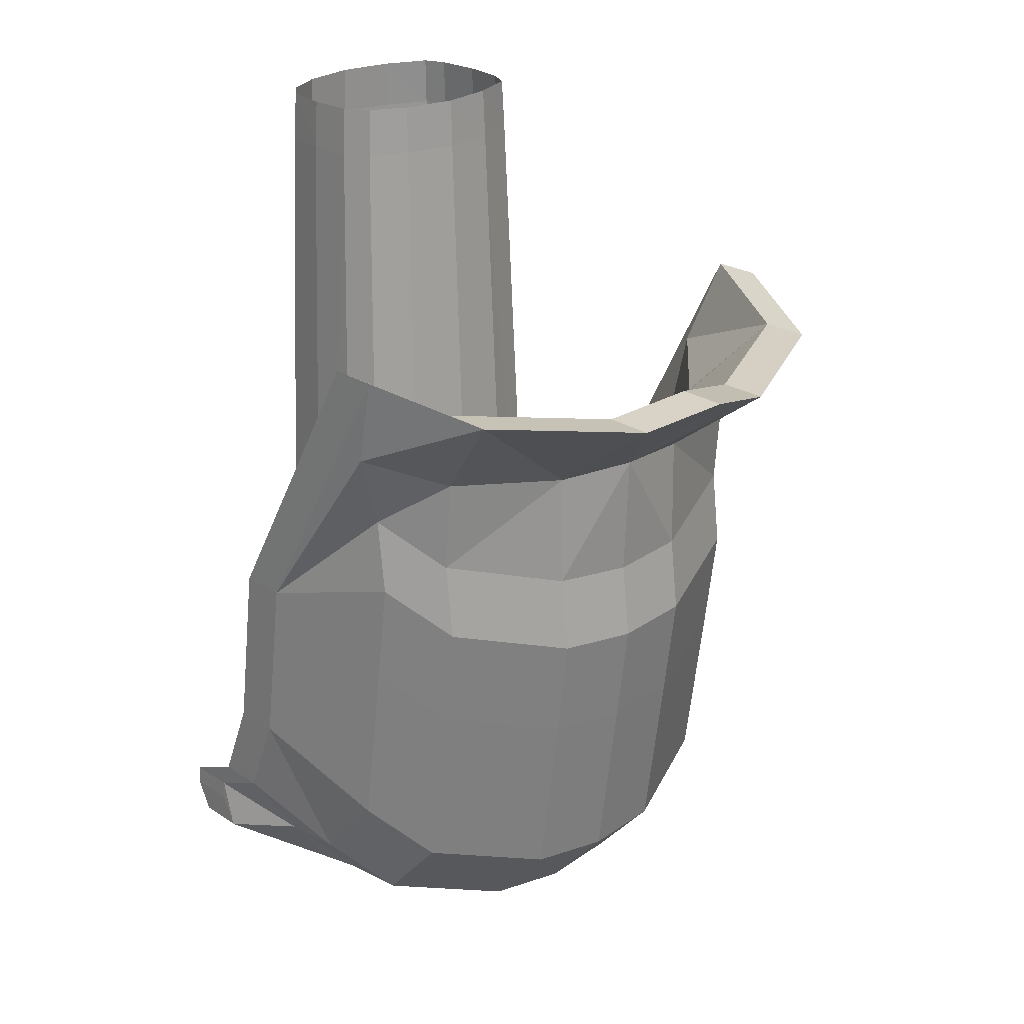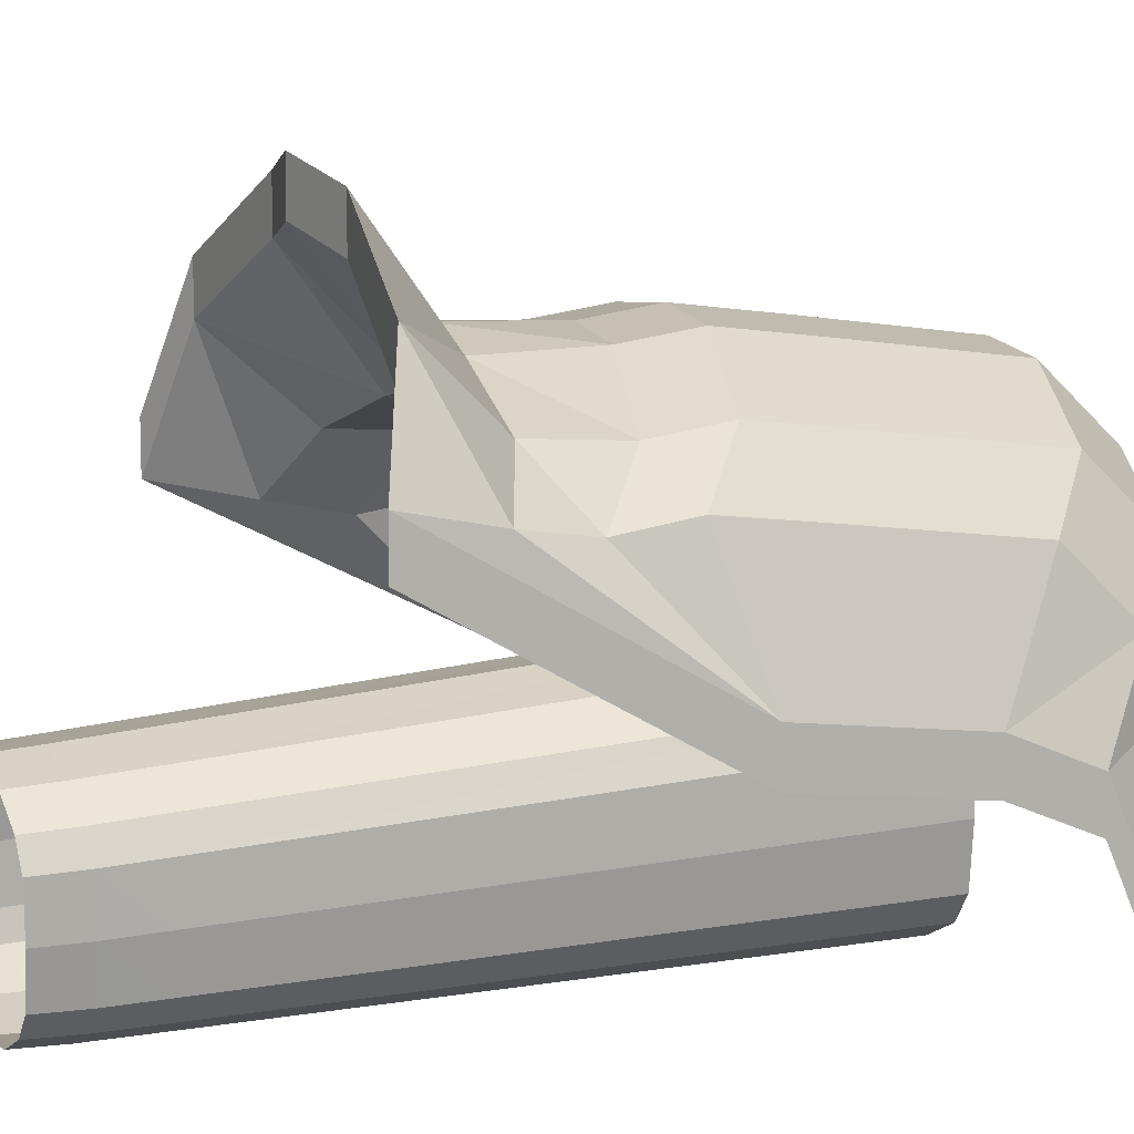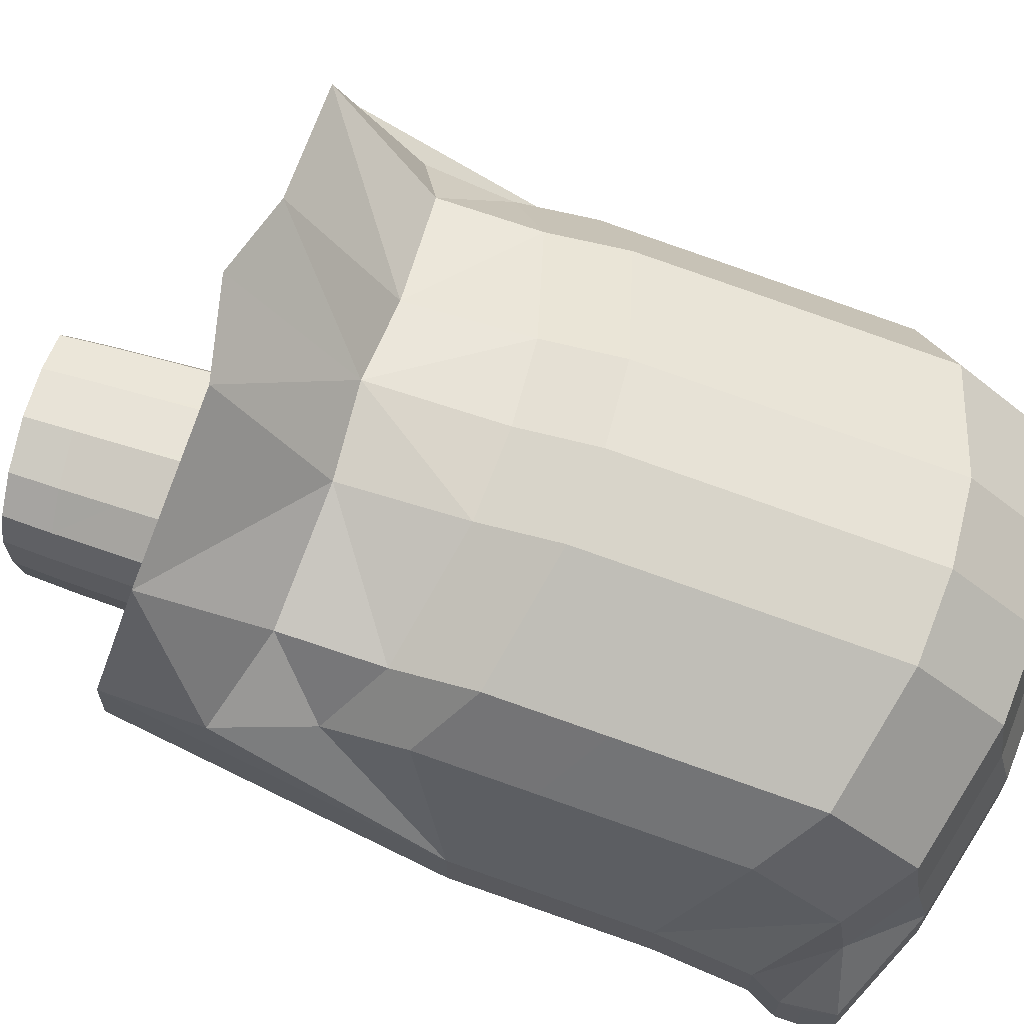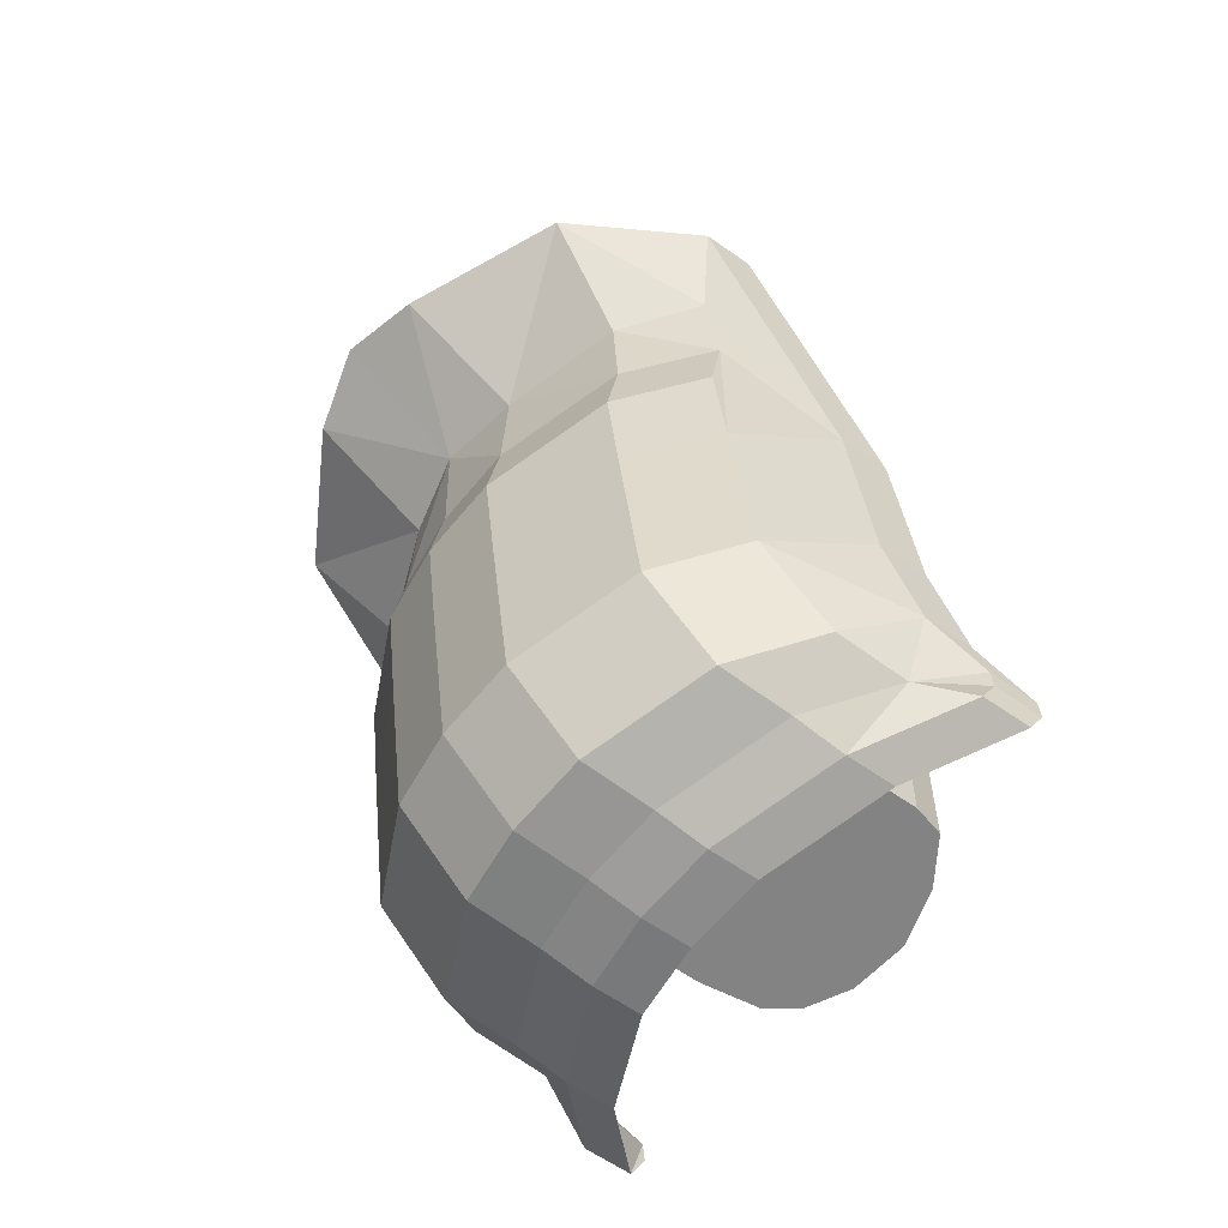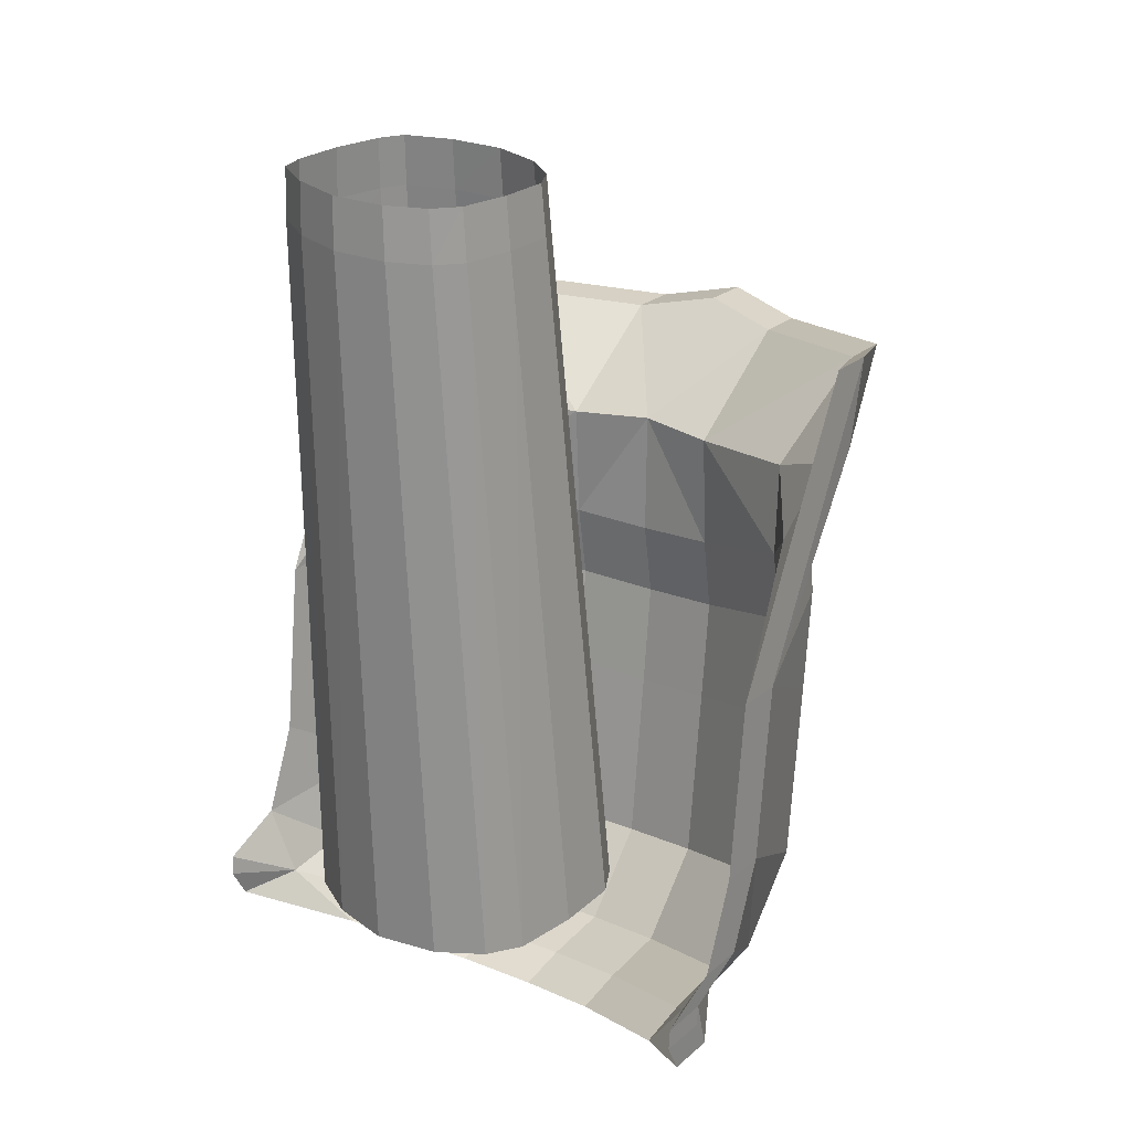
<metadata>
{"format":"obj","ext":"obj","renderer":"f3d","projection":"perspective","resolution":1024,"background":"white","views":[{"elev":23.7,"azim":137.7,"up":"+Z"},{"elev":9.9,"azim":65.7,"up":"+Y"},{"elev":66.7,"azim":107.1,"up":"+Y"},{"elev":-61.5,"azim":-125.5,"up":"+Z"},{"elev":23.2,"azim":35.1,"up":"+Z"}]}
</metadata>
<code>
o 立方体.004
v -0.6253 -0.2986 1.511
v 0.1607 -0.3766 1.471
v -0.6495 0.04238 1.52
v 0.2837 -0.05027 1.472
v -0.2305 -0.4781 1.488
v 0.2433 -0.2722 1.47
v -0.6541 -0.1831 1.515
v -0.001656 -0.456 1.478
v -0.4504 -0.4115 1.501
v -0.5582 0.3719 1.522
v 0.2278 0.2938 1.482
v -0.1355 0.4703 1.503
v 0.2881 0.1753 1.477
v -0.6093 0.2644 1.522
v 0.08437 0.4036 1.491
v -0.3643 0.4482 1.514
v -0.6424 0.03832 1.73
v -0.6191 -0.2956 1.722
v -0.4488 -0.406 1.712
v -0.2346 -0.4711 1.7
v -0.0116 -0.4493 1.69
v 0.1466 -0.3714 1.684
v 0.2273 -0.2691 1.683
v -0.6471 -0.1825 1.726
v 0.2668 -0.05168 1.685
v -0.5532 0.3611 1.732
v -0.3642 0.4359 1.725
v -0.1412 0.4577 1.715
v 0.07299 0.3927 1.703
v 0.2126 0.2853 1.695
v 0.2713 0.1692 1.689
v -0.6031 0.2557 1.733
v -0.9596 0.3019 -2.111
v -0.9652 1.259 -0.1252
v -0.9459 1.148 -1.675
v -0.08902 0.5391 -2.258
v -0.09458 1.496 -0.2724
v -0.07531 1.386 -1.822
v -0.9552 0.5224 -2.058
v -0.0846 0.7596 -2.205
v -0.9544 1.25 -0.9036
v -0.4579 1.455 0.2421
v -0.08381 1.487 -1.051
v -0.1017 1.516 0.2645
v -0.9702 1.287 0.28
v -0.4509 1.982 0.6267
v -0.09513 2.06 0.7047
v -1.094 1.667 0.69
v -0.445 0.5118 -2.241
v -0.4505 1.469 -0.2554
v -0.4313 1.358 -1.805
v -0.4405 0.7323 -2.188
v -0.4398 1.46 -1.034
v -1.339 -0.0202 -1.921
v -1.225 0.9369 0.0651
v -1.206 0.8264 -1.484
v -1.215 0.2003 -1.868
v -1.214 0.9278 -0.7134
v -1.347 -0.08941 -1.792
v -1.385 1.088 0.8005
v -1.345 0.3541 -1.204
v -1.348 -0.08009 -1.706
v -1.354 0.4555 -0.4332
v -1.239 1.012 0.4157
v -0.9594 1.306 -0.4534
v -0.08884 1.544 -0.6006
v -0.4448 1.516 -0.5836
v -1.219 0.9843 -0.2631
v -0.9484 0.8354 -2.017
v -0.07783 1.073 -2.164
v -0.4338 1.045 -2.147
v -1.208 0.5133 -1.827
v -1.343 0.1932 -1.583
v 0.765 0.2614 -2.087
v 0.7594 1.219 -0.1008
v 0.7787 1.108 -1.65
v 0.7694 0.482 -2.033
v 0.7702 1.209 -0.8793
v 0.2517 1.438 0.2521
v 0.7544 1.247 0.3044
v 0.2587 1.966 0.6367
v 0.8841 1.621 0.7179
v 0.2646 0.4952 -2.231
v 0.2591 1.452 -0.2454
v 0.2783 1.342 -1.795
v 0.2691 0.7157 -2.178
v 0.2698 1.443 -1.024
v 1.121 -0.07235 -1.889
v 0.9447 0.9664 0.09644
v 0.9639 0.8558 -1.453
v 0.9547 0.2297 -1.836
v 0.9554 0.9572 -0.682
v 1.122 -0.1418 -1.76
v 1.089 1.116 0.8329
v 1.124 0.3017 -1.173
v 1.121 -0.1325 -1.675
v 1.116 0.4031 -0.4016
v 1.084 1.036 0.4503
v 0.7652 1.266 -0.429
v 0.2648 1.5 -0.5736
v 0.9504 1.014 -0.2318
v 0.7762 0.795 -1.993
v 0.2758 1.029 -2.137
v 0.9614 0.5428 -1.796
v 1.126 0.1408 -1.551
v -0.6253 -0.2986 1.511
v -0.6304 -0.246 -1.516
v 0.1607 -0.3766 1.471
v 0.3287 -0.335 -1.491
v -0.6495 0.04238 1.52
v -0.6635 0.1689 -1.5
v 0.2837 -0.05027 1.472
v 0.4754 0.06326 -1.471
v -0.2305 -0.4781 1.488
v -0.1471 -0.4616 -1.51
v -0.09416 0.1161 -1.485
v -0.6667 -0.1057 -1.511
v 0.2433 -0.2722 1.47
v -0.6541 -0.1831 1.515
v 0.4284 -0.2073 -1.483
v -0.1192 -0.1565 -1.497
v 0.1316 -0.433 -1.501
v 0.1796 0.0907 -1.478
v -0.001656 -0.456 1.478
v 0.1546 -0.1819 -1.49
v -0.4504 -0.4115 1.501
v -0.416 -0.3822 -1.515
v -0.3679 0.1415 -1.492
v -0.3929 -0.1311 -1.504
v -0.5582 0.3719 1.522
v -0.5556 0.5708 -1.48
v 0.2278 0.2938 1.482
v 0.4036 0.4818 -1.456
v -0.1355 0.4703 1.503
v -0.04119 0.6938 -1.46
v -0.6167 0.4395 -1.487
v 0.2881 0.1753 1.477
v -0.6093 0.2644 1.522
v 0.4784 0.3379 -1.46
v -0.06917 0.3887 -1.473
v 0.2276 0.6144 -1.456
v 0.08437 0.4036 1.491
v 0.2046 0.3633 -1.467
v -0.3643 0.4482 1.514
v -0.3199 0.6652 -1.469
v -0.343 0.4141 -1.48
v -0.6257 -0.2943 1.267
v 0.1742 -0.3732 1.232
v 0.2992 -0.04111 1.235
v -0.6507 0.05258 1.276
v -0.2237 -0.4768 1.247
v 0.2583 -0.267 1.231
v -0.6551 -0.1769 1.271
v 0.009093 -0.4542 1.237
v -0.4476 -0.4091 1.257
v -0.558 0.3879 1.28
v 0.2419 0.309 1.245
v -0.1279 0.4883 1.264
v 0.3035 0.1884 1.24
v -0.6099 0.2785 1.28
v 0.09593 0.4206 1.254
v -0.3608 0.4657 1.273
v -0.9596 0.5192 -2.111
v -0.9652 1.476 -0.1252
v -0.9459 1.366 -1.675
v -0.08902 0.7565 -2.258
v -0.09458 1.714 -0.2724
v -0.07531 1.603 -1.822
v -0.9552 0.7397 -2.058
v -0.0846 0.977 -2.205
v -0.9544 1.467 -0.9036
v -0.4579 1.672 0.2421
v -0.08381 1.704 -1.051
v -0.1017 1.733 0.2645
v -0.9702 1.504 0.28
v -0.4509 2.2 0.6267
v -0.09513 2.278 0.7047
v -1.094 1.884 0.69
v -0.445 0.7292 -2.241
v -0.4505 1.686 -0.2554
v -0.4313 1.576 -1.805
v -0.4405 0.9497 -2.188
v -0.4398 1.677 -1.034
v -1.339 0.1971 -1.921
v -1.225 1.154 0.0651
v -1.206 1.044 -1.484
v -1.215 0.4177 -1.868
v -1.214 1.145 -0.7134
v -1.347 0.1279 -1.792
v -1.385 1.305 0.8005
v -1.345 0.5714 -1.204
v -1.348 0.1372 -1.706
v -1.354 0.6728 -0.4332
v -1.239 1.229 0.4157
v -0.9594 1.524 -0.4534
v -0.08884 1.761 -0.6006
v -0.4448 1.734 -0.5836
v -1.219 1.202 -0.2631
v -0.9484 1.053 -2.017
v -0.07783 1.29 -2.164
v -0.4338 1.263 -2.147
v -1.208 0.7307 -1.827
v -1.343 0.4106 -1.583
v 0.765 0.4788 -2.087
v 0.7594 1.436 -0.1008
v 0.7787 1.325 -1.65
v 0.7694 0.6993 -2.033
v 0.7702 1.427 -0.8793
v 0.2517 1.655 0.2521
v 0.7544 1.464 0.3044
v 0.2587 2.183 0.6367
v 0.8841 1.838 0.7179
v 0.2646 0.7125 -2.231
v 0.2591 1.67 -0.2454
v 0.2783 1.559 -1.795
v 0.2691 0.933 -2.178
v 0.2698 1.661 -1.024
v 1.121 0.145 -1.889
v 0.9447 1.184 0.09644
v 0.9639 1.073 -1.453
v 0.9547 0.4471 -1.836
v 0.9554 1.175 -0.682
v 1.122 0.07554 -1.76
v 1.089 1.333 0.8329
v 1.124 0.519 -1.173
v 1.121 0.08485 -1.675
v 1.116 0.6205 -0.4016
v 1.084 1.253 0.4503
v 0.7652 1.483 -0.429
v 0.2648 1.717 -0.5736
v 0.9504 1.231 -0.2318
v 0.7762 1.012 -1.993
v 0.2758 1.246 -2.137
v 0.9614 0.7601 -1.796
v 1.126 0.3582 -1.551
f 16 28 12
f 14 26 10
f 13 25 4
f 11 31 13
f 12 29 15
f 10 27 16
f 15 30 11
f 3 32 14
f 9 20 19
f 7 18 24
f 4 23 6
f 2 23 22
f 5 21 20
f 1 19 18
f 8 22 21
f 3 24 17
f 50 65 67
f 71 35 69
f 44 50 37
f 44 46 42
f 45 55 34
f 49 39 33
f 42 34 50
f 53 35 51
f 42 48 45
f 43 51 38
f 36 52 49
f 70 51 71
f 37 67 66
f 41 56 35
f 65 58 41
f 57 33 39
f 72 39 69
f 57 59 54
f 55 63 68
f 58 61 56
f 73 57 72
f 34 68 65
f 64 48 60
f 66 53 43
f 67 41 53
f 56 73 72
f 56 69 35
f 40 71 52
f 52 69 39
f 99 84 100
f 103 76 85
f 84 44 37
f 44 81 47
f 89 80 75
f 83 77 86
f 75 79 84
f 76 87 85
f 79 82 81
f 85 43 38
f 36 86 40
f 70 85 38
f 100 37 66
f 78 90 92
f 99 92 101
f 74 91 77
f 77 104 102
f 88 96 91
f 89 97 98
f 92 95 97
f 91 105 104
f 75 101 89
f 82 98 94
f 87 66 43
f 78 100 87
f 104 95 90
f 102 90 76
f 40 103 70
f 86 102 103
f 117 147 153
f 122 148 154
f 117 128 129
f 120 149 152
f 125 116 123
f 127 151 155
f 122 121 125
f 109 152 148
f 107 129 127
f 150 117 153
f 109 125 120
f 120 123 113
f 115 154 151
f 127 121 115
f 107 155 147
f 121 128 116
f 156 136 160
f 157 141 161
f 128 136 146
f 159 113 139
f 123 140 143
f 158 145 162
f 141 140 135
f 159 133 157
f 146 131 145
f 160 111 150
f 133 143 141
f 139 123 143
f 161 135 158
f 140 145 135
f 162 131 156
f 116 146 140
f 144 156 130
f 142 158 134
f 138 150 110
f 137 157 132
f 134 162 144
f 137 149 159
f 132 161 142
f 130 160 138
f 147 126 106
f 151 124 114
f 110 153 119
f 148 118 108
f 155 114 126
f 152 112 118
f 154 108 124
f 153 106 119
f 195 180 197
f 201 165 181
f 180 174 167
f 174 176 177
f 185 175 164
f 179 169 182
f 164 172 180
f 165 183 181
f 172 178 176
f 181 173 168
f 166 182 170
f 200 181 168
f 197 167 196
f 171 186 188
f 195 188 198
f 163 187 169
f 169 202 199
f 187 189 192
f 185 193 194
f 188 191 193
f 187 203 202
f 164 198 185
f 178 194 190
f 183 196 173
f 171 197 183
f 186 203 191
f 199 186 165
f 170 201 200
f 182 199 201
f 214 229 230
f 233 206 232
f 174 214 167
f 174 211 209
f 210 219 205
f 213 207 204
f 209 205 214
f 217 206 215
f 209 212 210
f 173 215 168
f 166 216 213
f 200 215 233
f 167 230 196
f 208 220 206
f 229 222 208
f 221 204 207
f 234 207 232
f 226 218 221
f 219 227 231
f 222 225 220
f 235 221 234
f 205 231 229
f 228 212 224
f 196 217 173
f 230 208 217
f 225 234 220
f 220 232 206
f 170 233 216
f 216 232 207
f 60 193 63
f 63 191 61
f 61 203 73
f 73 192 62
f 62 189 59
f 189 54 59
f 184 33 54
f 163 49 33
f 179 36 49
f 36 213 83
f 83 204 74
f 74 218 88
f 88 223 93
f 223 96 93
f 226 105 96
f 235 95 105
f 225 97 95
f 227 94 97
f 224 82 94
f 212 81 82
f 211 47 81
f 47 176 46
f 46 178 48
f 48 190 60
f 16 27 28
f 14 32 26
f 13 31 25
f 11 30 31
f 12 28 29
f 10 26 27
f 15 29 30
f 3 17 32
f 9 5 20
f 7 1 18
f 4 25 23
f 2 6 23
f 5 8 21
f 1 9 19
f 8 2 22
f 3 7 24
f 50 34 65
f 71 51 35
f 44 42 50
f 44 47 46
f 45 64 55
f 49 52 39
f 42 45 34
f 53 41 35
f 42 46 48
f 43 53 51
f 36 40 52
f 70 38 51
f 37 50 67
f 41 58 56
f 65 68 58
f 57 54 33
f 72 57 39
f 57 62 59
f 55 64 60
f 63 58 68
f 55 60 63
f 58 63 61
f 73 62 57
f 34 55 68
f 64 45 48
f 66 67 53
f 67 65 41
f 56 61 73
f 56 72 69
f 40 70 71
f 52 71 69
f 99 75 84
f 103 102 76
f 84 79 44
f 44 79 81
f 89 98 80
f 83 74 77
f 75 80 79
f 76 78 87
f 79 80 82
f 85 87 43
f 36 83 86
f 70 103 85
f 100 84 37
f 78 76 90
f 99 78 92
f 74 88 91
f 77 91 104
f 88 93 96
f 89 101 92
f 97 94 98
f 89 92 97
f 92 90 95
f 91 96 105
f 75 99 101
f 82 80 98
f 87 100 66
f 78 99 100
f 104 105 95
f 102 104 90
f 40 86 103
f 86 77 102
f 117 107 147
f 122 109 148
f 117 111 128
f 120 113 149
f 125 121 116
f 127 115 151
f 122 115 121
f 109 120 152
f 107 117 129
f 150 111 117
f 109 122 125
f 120 125 123
f 115 122 154
f 127 129 121
f 107 127 155
f 121 129 128
f 156 131 136
f 157 133 141
f 128 111 136
f 159 149 113
f 123 116 140
f 158 135 145
f 141 143 140
f 159 139 133
f 146 136 131
f 160 136 111
f 133 139 143
f 139 113 123
f 161 141 135
f 140 146 145
f 162 145 131
f 116 128 146
f 144 162 156
f 142 161 158
f 138 160 150
f 137 159 157
f 134 158 162
f 137 112 149
f 132 157 161
f 130 156 160
f 147 155 126
f 151 154 124
f 110 150 153
f 148 152 118
f 155 151 114
f 152 149 112
f 154 148 108
f 153 147 106
f 195 164 180
f 201 199 165
f 180 172 174
f 174 172 176
f 185 194 175
f 179 163 169
f 164 175 172
f 165 171 183
f 172 175 178
f 181 183 173
f 166 179 182
f 200 201 181
f 197 180 167
f 171 165 186
f 195 171 188
f 163 184 187
f 169 187 202
f 187 184 189
f 185 198 188
f 193 190 194
f 185 188 193
f 188 186 191
f 187 192 203
f 164 195 198
f 178 175 194
f 183 197 196
f 171 195 197
f 186 202 203
f 199 202 186
f 170 182 201
f 182 169 199
f 214 205 229
f 233 215 206
f 174 209 214
f 174 177 211
f 210 228 219
f 213 216 207
f 209 210 205
f 217 208 206
f 209 211 212
f 173 217 215
f 166 170 216
f 200 168 215
f 167 214 230
f 208 222 220
f 229 231 222
f 221 218 204
f 234 221 207
f 226 223 218
f 228 224 227
f 227 222 231
f 219 228 227
f 222 227 225
f 235 226 221
f 205 219 231
f 228 210 212
f 196 230 217
f 230 229 208
f 225 235 234
f 220 234 232
f 170 200 233
f 216 233 232
f 60 190 193
f 63 193 191
f 61 191 203
f 73 203 192
f 62 192 189
f 189 184 54
f 184 163 33
f 163 179 49
f 179 166 36
f 36 166 213
f 83 213 204
f 74 204 218
f 88 218 223
f 223 226 96
f 226 235 105
f 235 225 95
f 225 227 97
f 227 224 94
f 224 212 82
f 212 211 81
f 211 177 47
f 47 177 176
f 46 176 178
f 48 178 190

</code>
